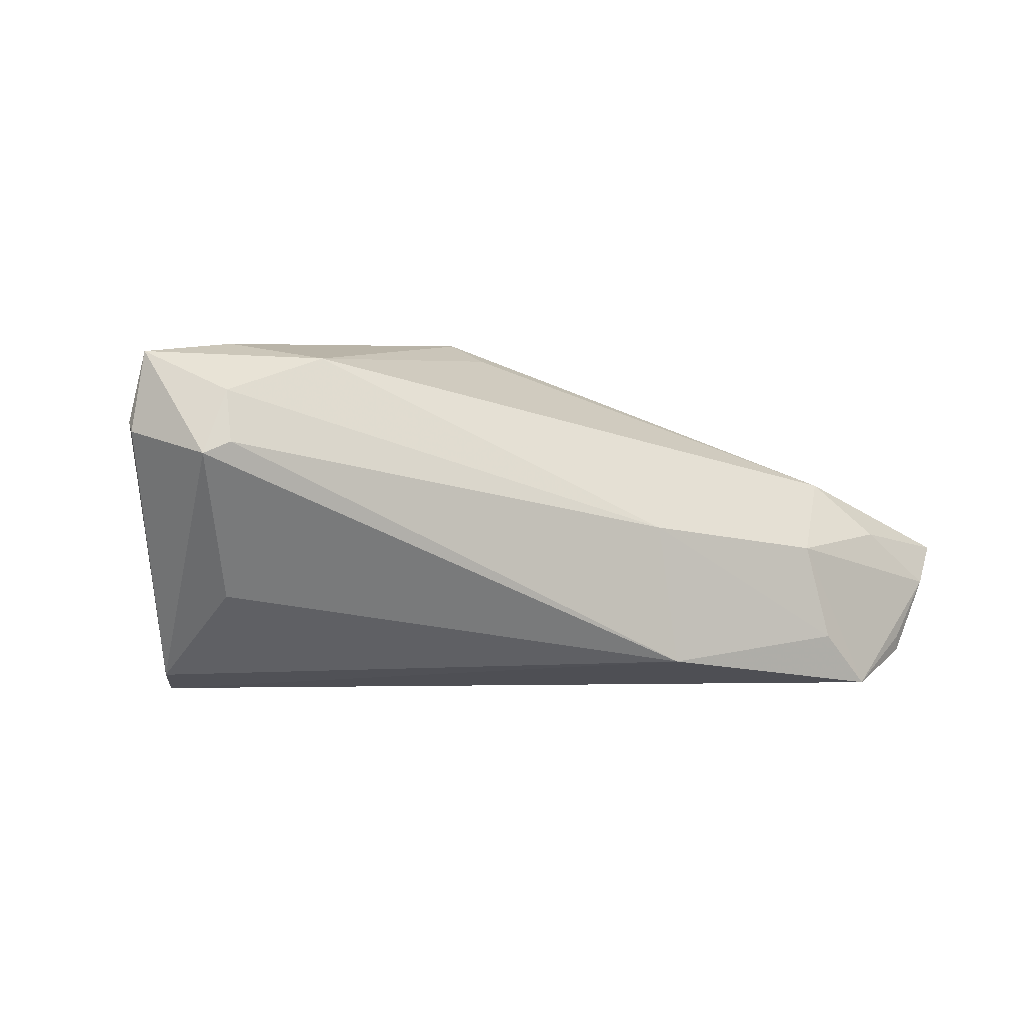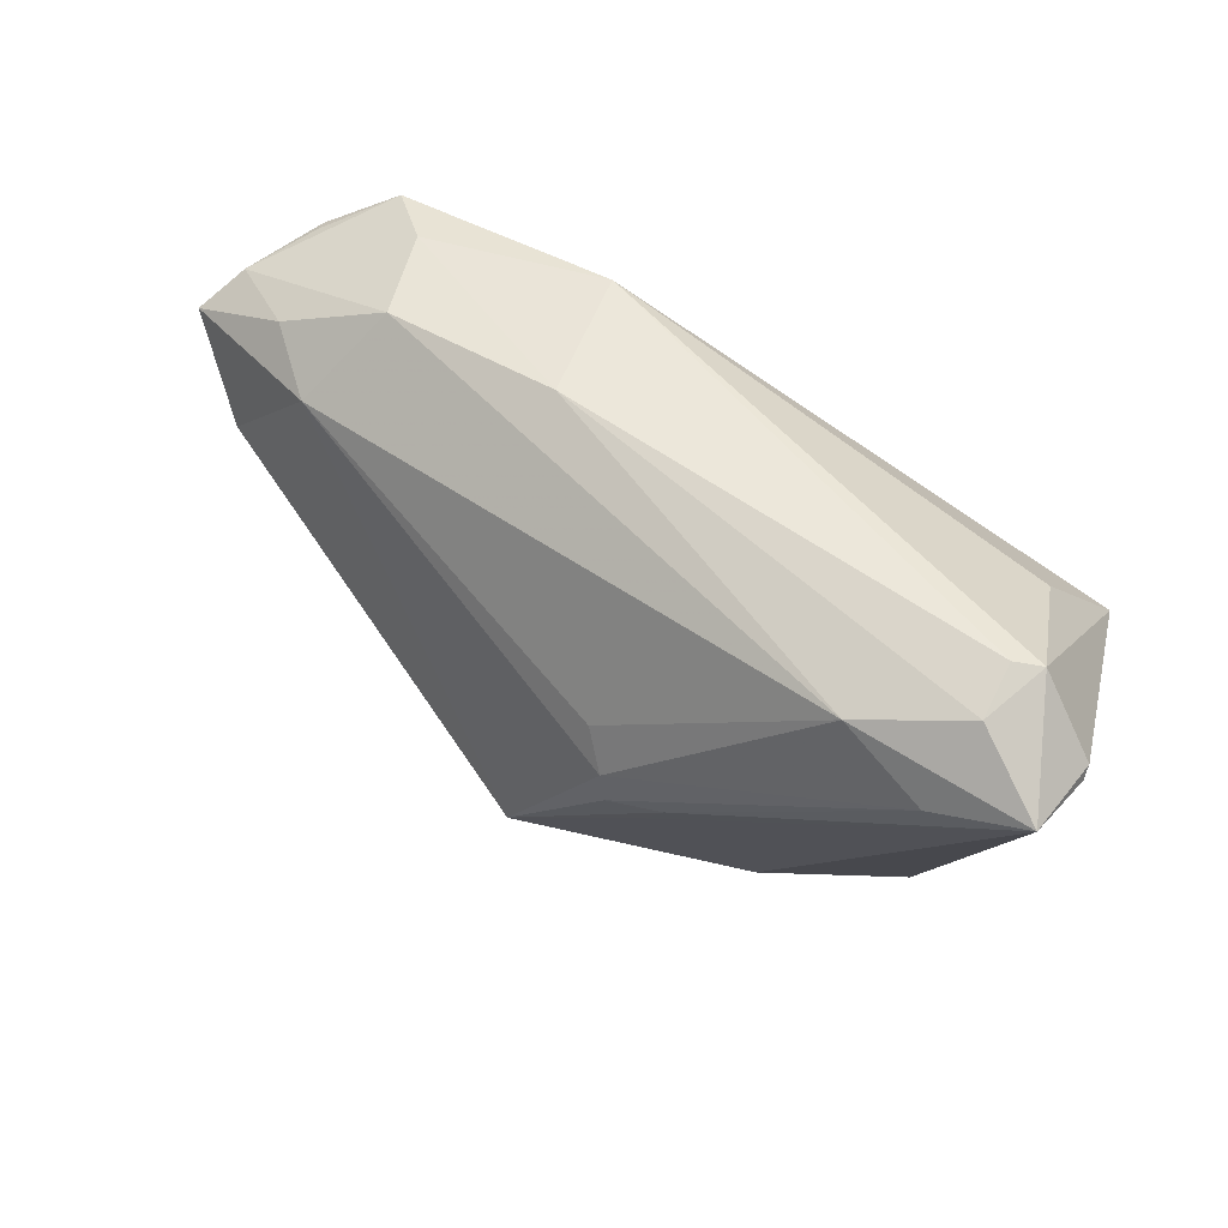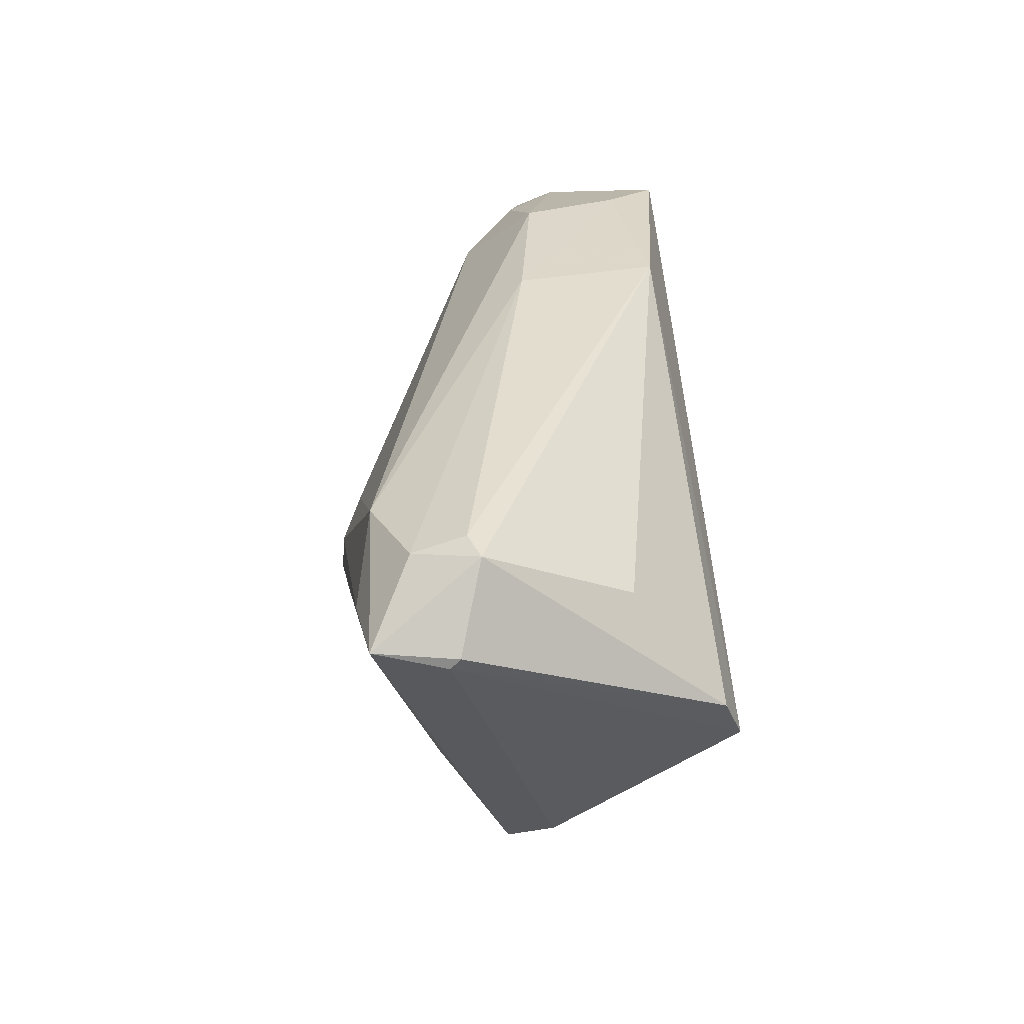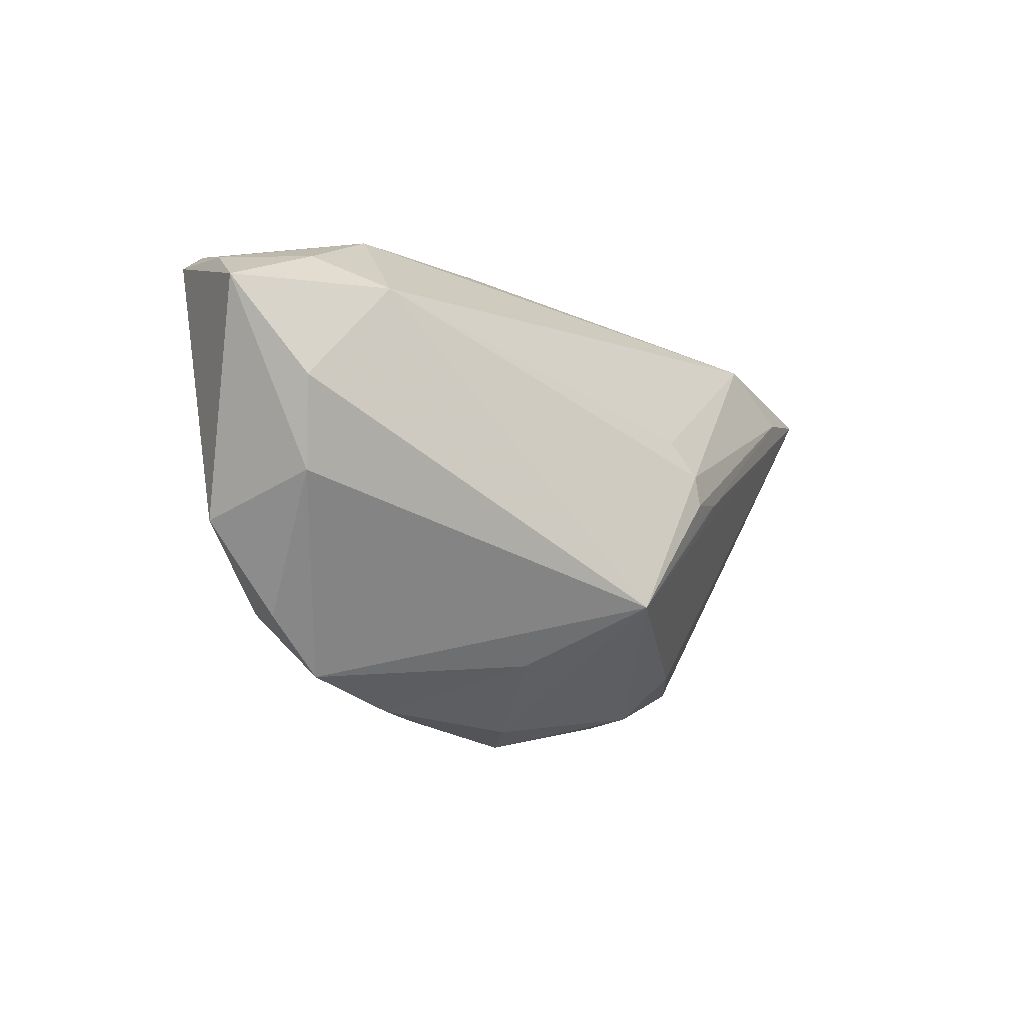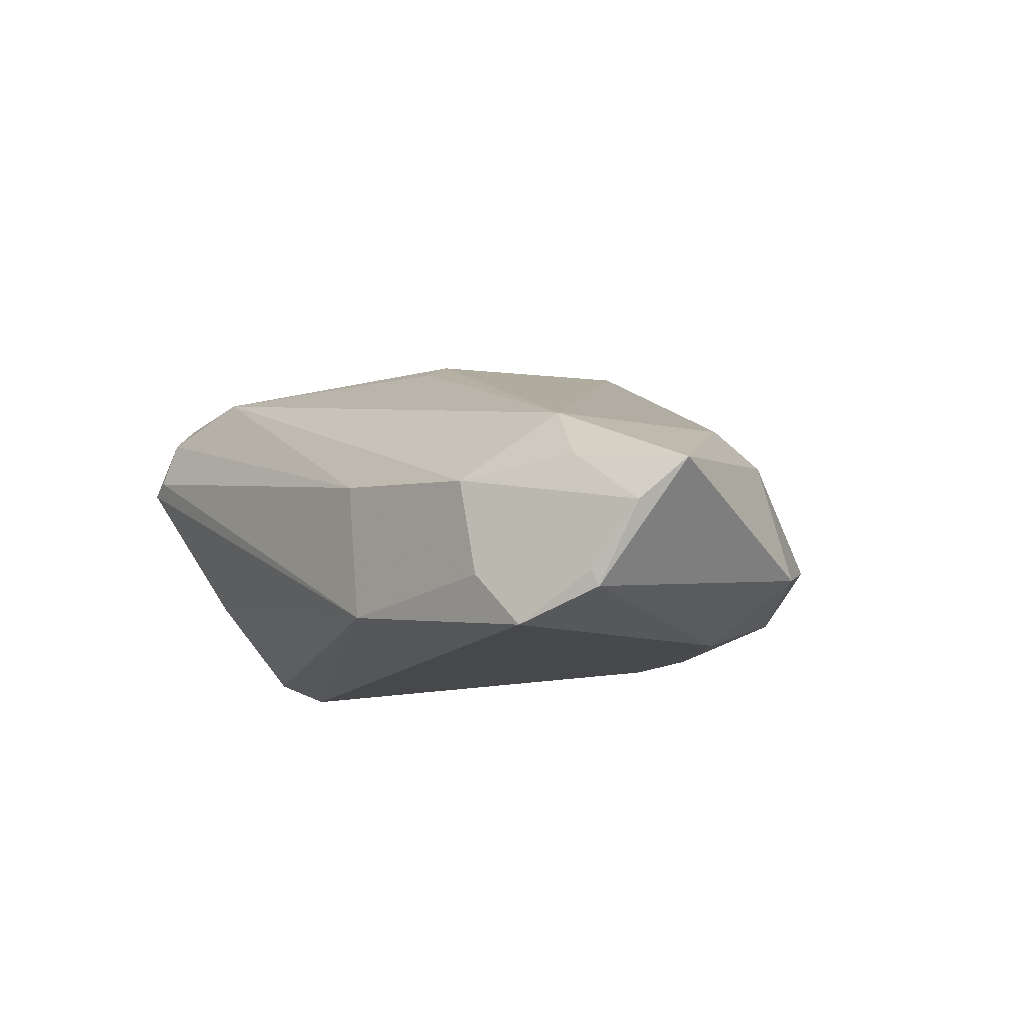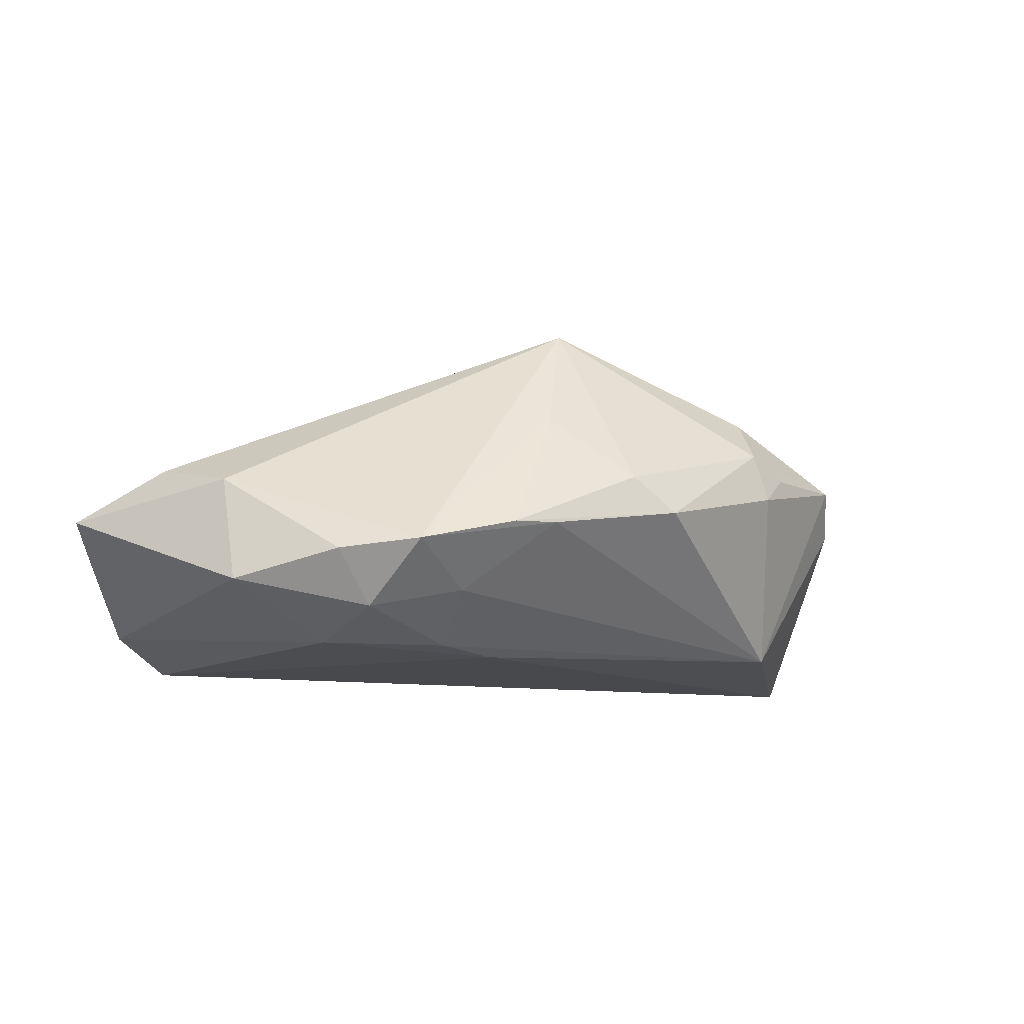
<metadata>
{"format":"obj","ext":"obj","renderer":"f3d","projection":"perspective","resolution":1024,"background":"white","views":[{"elev":0.2,"azim":158.7,"up":"+Z"},{"elev":52.4,"azim":28.2,"up":"+Y"},{"elev":35.7,"azim":85.7,"up":"+Y"},{"elev":-13.0,"azim":-61.1,"up":"+Y"},{"elev":-11.5,"azim":-125.7,"up":"+Z"},{"elev":-12.0,"azim":-33.2,"up":"+Z"}]}
</metadata>
<code>
v 0.0167 0.001858 0.02065
v 0.04421 0.02922 0.007826
v -0.02779 -0.02388 -0.01038
v 0.02293 -0.01914 0.01059
v -0.0009112 -0.02801 -0.0008182
v 0.04536 0.002039 -0.0214
v 0.05354 0.0198 0.01012
v 0.03258 0.02446 0.01751
v -0.03472 0.01855 0.003395
v -0.03507 -0.01788 -0.01134
v -0.04521 0.02126 -0.01788
v -0.01179 -0.02741 -0.007451
v -0.007382 0.02919 -0.001759
v -0.04644 0.00579 0.0006269
v 0.0418 0.01877 0.01934
v 0.01037 0.000471 0.0214
v 0.02234 -0.02519 -0.0003436
v 0.05206 0.02108 0.01803
v 0.007364 0.008322 0.01897
v 0.0442 0.02728 0.01358
v -0.04991 0.01964 -0.009167
v -0.04341 -0.008165 -0.01425
v 0.01387 0.0005346 0.0208
v -0.03016 -0.01639 -0.01734
v -0.03098 -0.006767 -0.02049
v 0.04717 0.02873 0.006542
v 0.02083 -0.02446 0.005264
v -0.008544 -0.02134 0.006485
v 0.04101 -0.01526 -0.001696
v -0.01694 -0.0268 -0.00773
v 0.02595 -0.02358 0.002758
v -0.01974 -0.0197 -0.01507
v -0.04122 0.02144 -0.002872
v 0.03768 -0.0193 0.003266
v 0.009753 0.004107 0.02114
v -0.0314 0.02748 -0.01535
v -0.01836 -0.0133 -0.02067
v 0.02883 -0.01554 -0.0195
v -0.03723 0.02586 -0.0214
v -0.04476 0.02201 -0.01613
v 0.004242 -0.02922 -0.004826
v -0.05354 0.01586 -0.004799
v -0.02838 0.02751 -0.004412
v -0.01111 -0.01208 -0.0214
v -0.002322 -0.01441 0.0197
v -0.04296 -0.003787 -0.001683
v 0.01411 -0.002387 0.01975
v 0.04706 0.007422 -0.01927
v -0.009682 0.02922 -0.01771
v 0.0535 0.02097 0.009054
v 0.04252 0.01962 -0.009513
f 18 34 29
f 42 22 46
f 50 26 18
f 6 39 49
f 26 51 49
f 25 22 11
f 11 39 25
f 11 22 42
f 4 27 34
f 45 27 4
f 4 34 18
f 24 22 25
f 25 37 24
f 42 46 14
f 14 46 45
f 18 29 7
f 7 50 18
f 7 29 6
f 2 49 13
f 26 49 2
f 43 8 13
f 19 8 9
f 42 14 9
f 8 43 9
f 9 14 45
f 6 49 48
f 48 49 51
f 48 51 26
f 48 7 6
f 50 7 48
f 26 50 48
f 21 11 42
f 21 43 39
f 18 8 15
f 15 1 18
f 16 1 15
f 12 41 30
f 30 41 5
f 5 27 45
f 5 41 27
f 27 41 17
f 22 24 10
f 10 46 22
f 44 39 6
f 25 39 44
f 44 37 25
f 13 8 20
f 20 2 13
f 20 8 18
f 18 26 20
f 26 2 20
f 36 49 39
f 39 43 36
f 13 49 36
f 36 43 13
f 42 9 33
f 33 9 43
f 33 21 42
f 43 21 33
f 19 9 35
f 35 8 19
f 45 16 35
f 35 9 45
f 35 15 8
f 16 15 35
f 39 11 40
f 40 21 39
f 11 21 40
f 23 16 45
f 45 1 23
f 23 1 16
f 45 4 47
f 47 1 45
f 47 4 18
f 18 1 47
f 3 12 30
f 3 10 24
f 46 10 3
f 45 46 3
f 12 3 32
f 32 24 37
f 32 3 24
f 41 12 38
f 38 17 41
f 12 32 38
f 34 17 38
f 38 29 34
f 37 44 38
f 38 32 37
f 38 44 6
f 6 29 38
f 28 5 45
f 45 3 28
f 30 5 28
f 28 3 30
f 34 27 31
f 31 17 34
f 27 17 31

</code>
